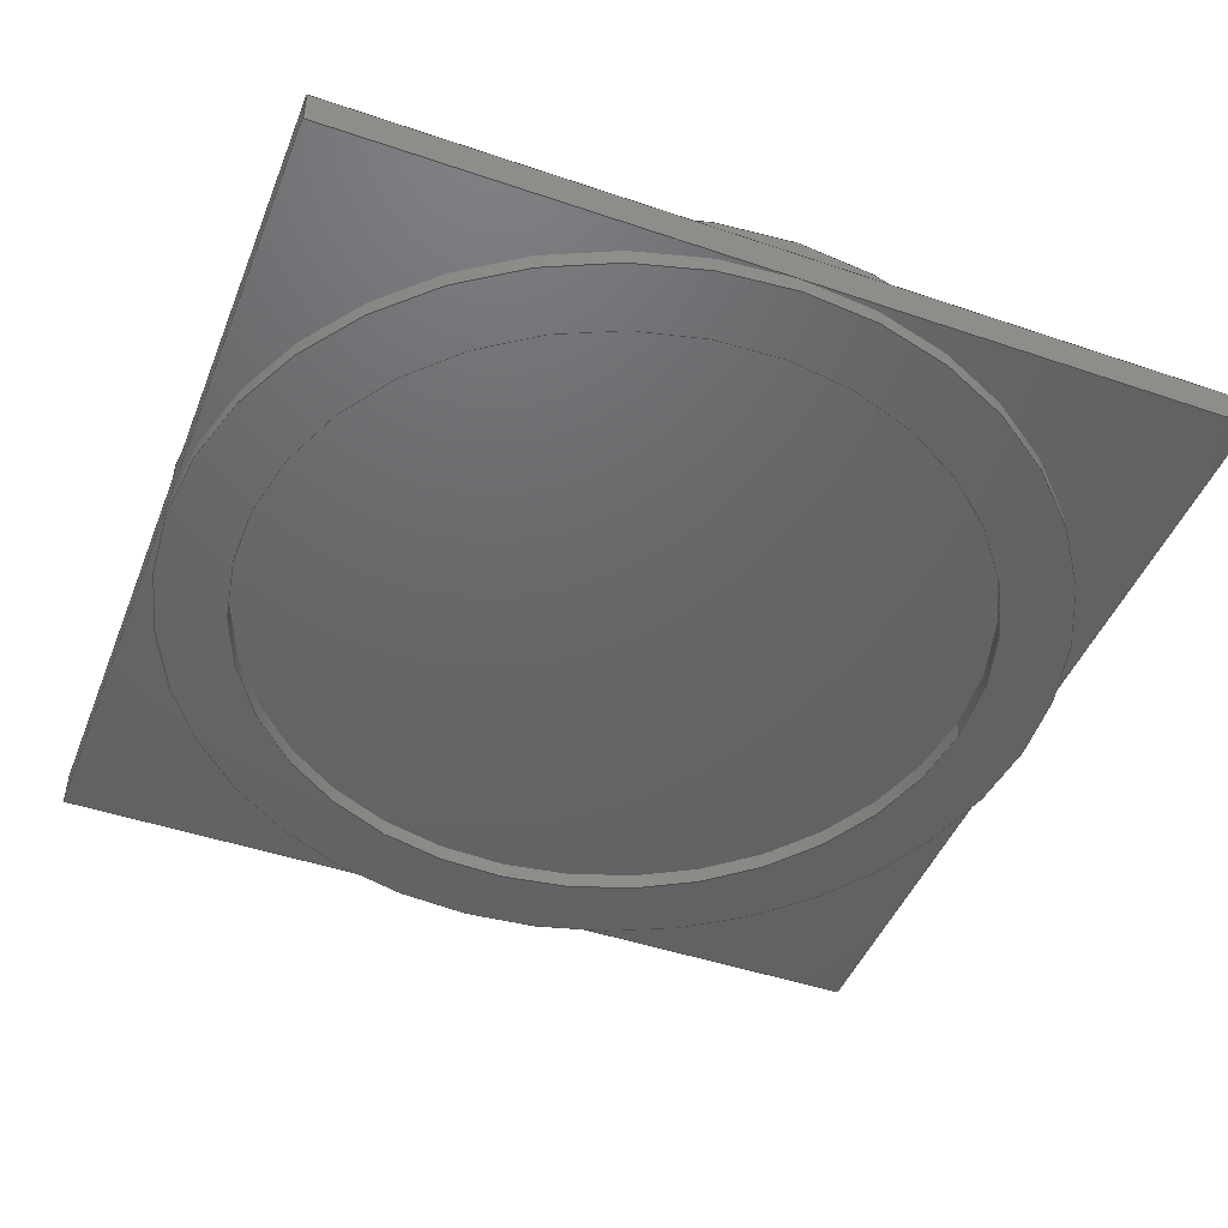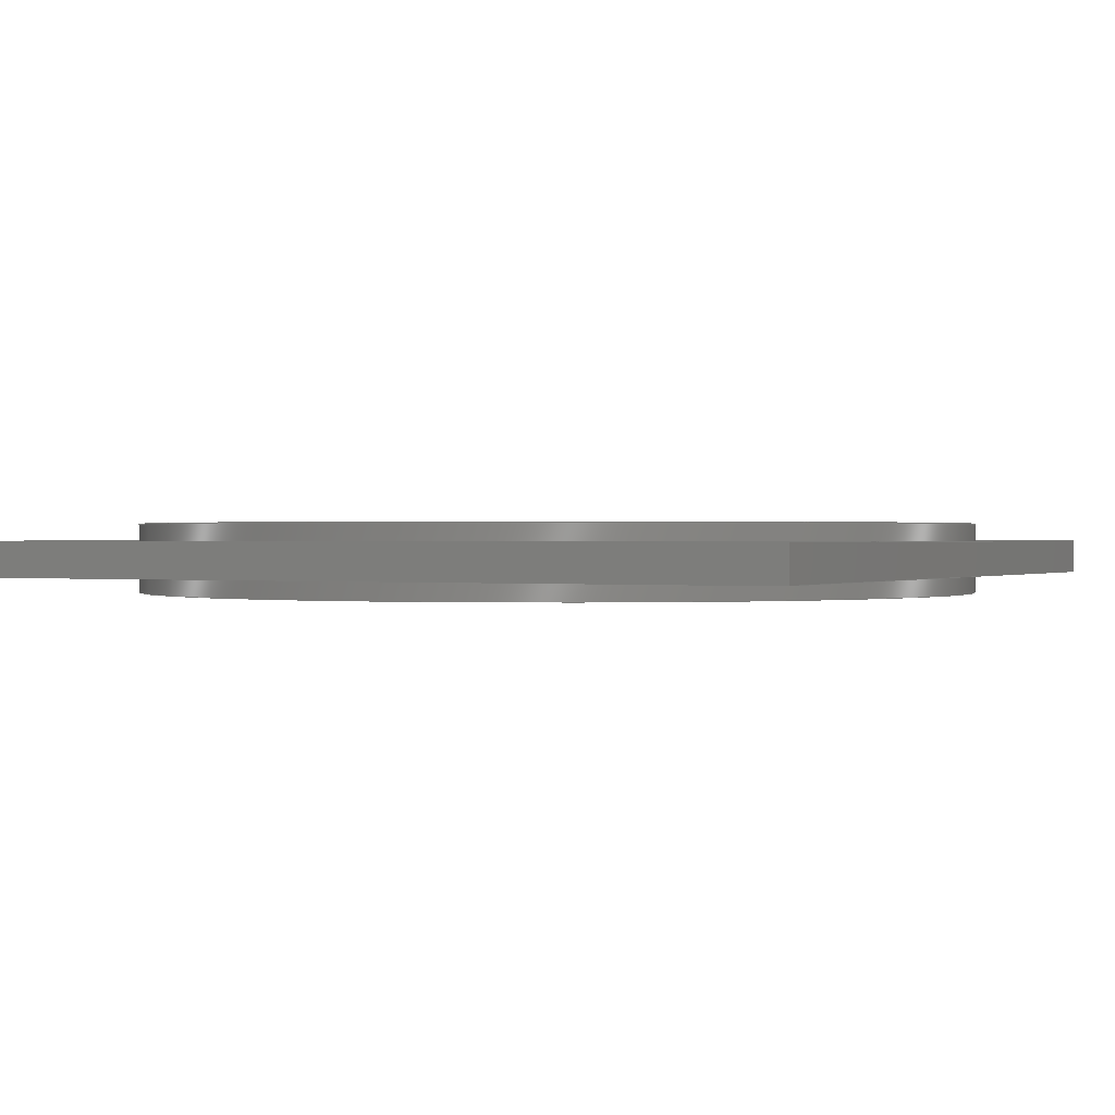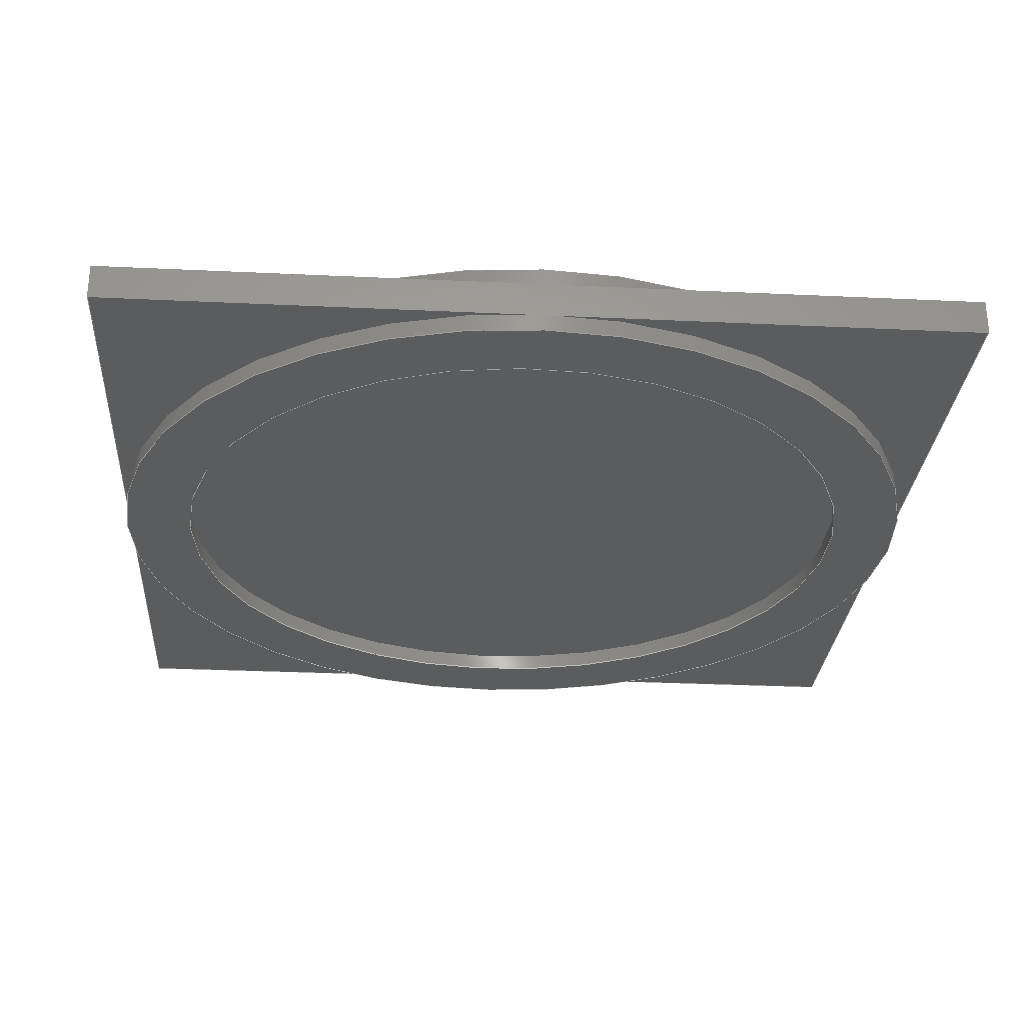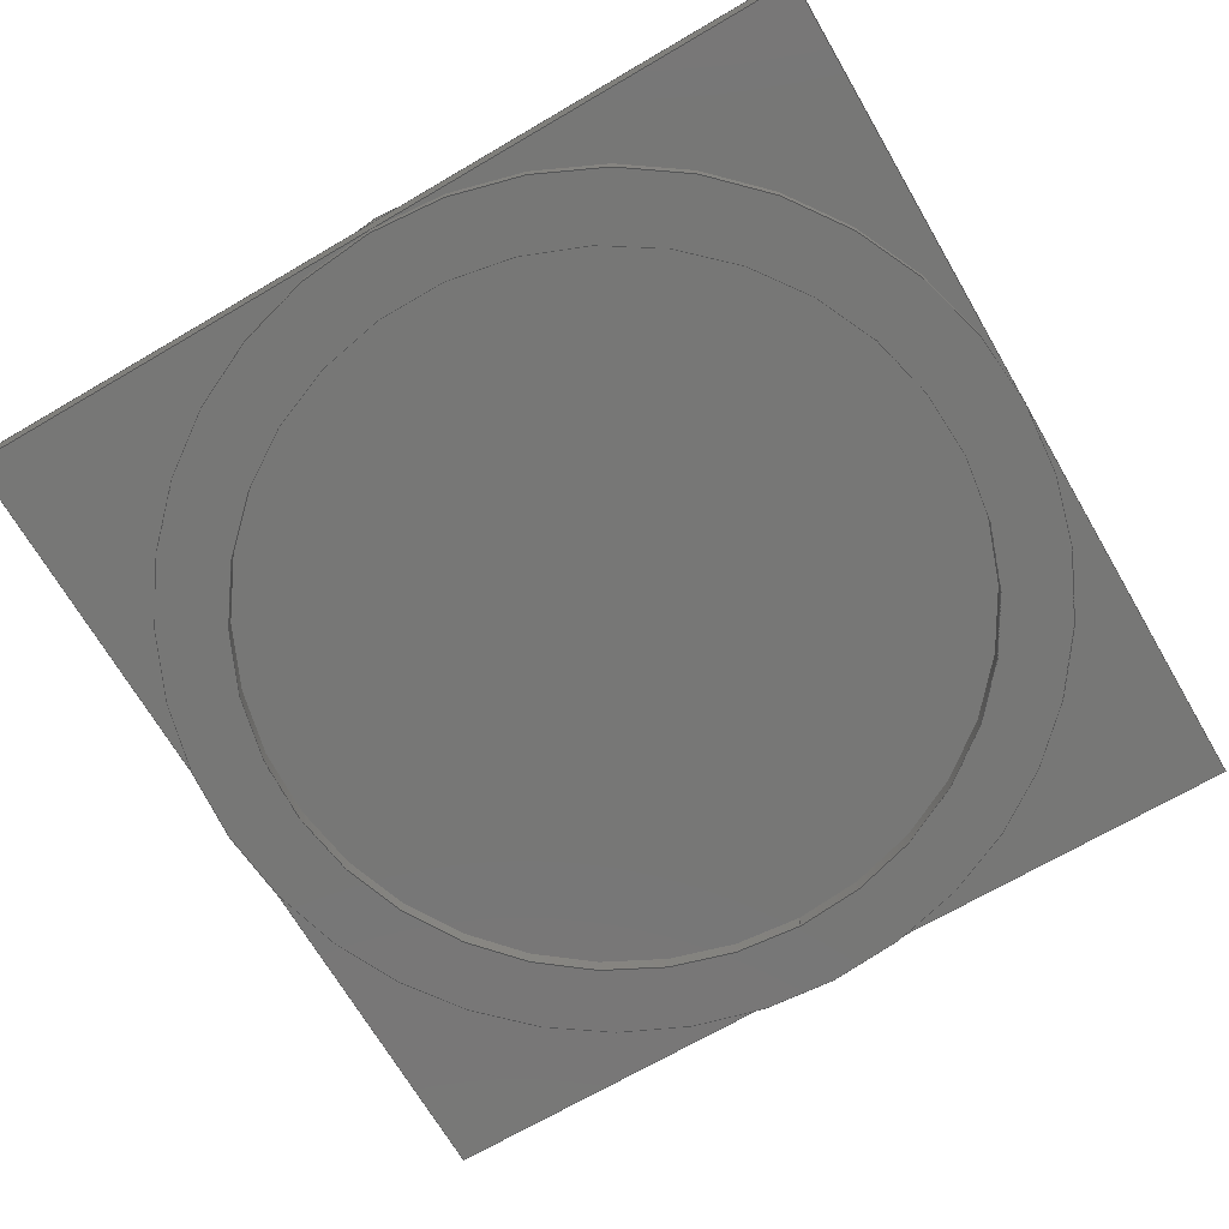
<metadata>
{"format":"step","ext":"step","renderer":"f3d","projection":"perspective","resolution":1024,"background":"white","views":[{"elev":-46.4,"azim":158.8,"up":"+Y"},{"elev":0.5,"azim":27.6,"up":"+Y"},{"elev":-28.2,"azim":-4.1,"up":"+Y"},{"elev":-69.8,"azim":120.3,"up":"+Y"}]}
</metadata>
<code>
ISO-10303-21;
DATA;
#1=MECHANICAL_DESIGN_GEOMETRIC_PRESENTATION_REPRESENTATION('',(#4,#5),
#267);
#2=SHAPE_REPRESENTATION_RELATIONSHIP('SRR','None',#274,#3);
#3=ADVANCED_BREP_SHAPE_REPRESENTATION('',(#6,#7),#266);
#4=STYLED_ITEM('',(#284),#6);
#5=STYLED_ITEM('',(#283),#7);
#6=MANIFOLD_SOLID_BREP('Body1',#150);
#7=MANIFOLD_SOLID_BREP('Body2',#151);
#8=LINE('',#232,#22);
#9=LINE('',#236,#23);
#10=LINE('',#241,#24);
#11=LINE('',#243,#25);
#12=LINE('',#245,#26);
#13=LINE('',#246,#27);
#14=LINE('',#249,#28);
#15=LINE('',#251,#29);
#16=LINE('',#252,#30);
#17=LINE('',#255,#31);
#18=LINE('',#257,#32);
#19=LINE('',#258,#33);
#20=LINE('',#260,#34);
#21=LINE('',#261,#35);
#22=VECTOR('',#191,1.05);
#23=VECTOR('',#196,1.25);
#24=VECTOR('',#201,1);
#25=VECTOR('',#202,1);
#26=VECTOR('',#203,1);
#27=VECTOR('',#204,1);
#28=VECTOR('',#207,1);
#29=VECTOR('',#208,1);
#30=VECTOR('',#209,1);
#31=VECTOR('',#212,1);
#32=VECTOR('',#213,1);
#33=VECTOR('',#214,1);
#34=VECTOR('',#217,1);
#35=VECTOR('',#218,1);
#36=CYLINDRICAL_SURFACE('',#168,1.05);
#37=CYLINDRICAL_SURFACE('',#170,1.25);
#38=FACE_BOUND('',#51,.T.);
#39=FACE_BOUND('',#55,.T.);
#40=FACE_OUTER_BOUND('',#50,.T.);
#41=FACE_OUTER_BOUND('',#52,.T.);
#42=FACE_OUTER_BOUND('',#53,.T.);
#43=FACE_OUTER_BOUND('',#54,.T.);
#44=FACE_OUTER_BOUND('',#56,.T.);
#45=FACE_OUTER_BOUND('',#57,.T.);
#46=FACE_OUTER_BOUND('',#58,.T.);
#47=FACE_OUTER_BOUND('',#59,.T.);
#48=FACE_OUTER_BOUND('',#60,.T.);
#49=FACE_OUTER_BOUND('',#61,.T.);
#50=EDGE_LOOP('',(#96));
#51=EDGE_LOOP('',(#97));
#52=EDGE_LOOP('',(#98,#99,#100,#101));
#53=EDGE_LOOP('',(#102,#103,#104,#105));
#54=EDGE_LOOP('',(#106));
#55=EDGE_LOOP('',(#107));
#56=EDGE_LOOP('',(#108,#109,#110,#111));
#57=EDGE_LOOP('',(#112,#113,#114,#115));
#58=EDGE_LOOP('',(#116,#117,#118,#119));
#59=EDGE_LOOP('',(#120,#121,#122,#123));
#60=EDGE_LOOP('',(#124,#125,#126,#127));
#61=EDGE_LOOP('',(#128,#129,#130,#131));
#62=CIRCLE('',#166,1.25);
#63=CIRCLE('',#167,1.05);
#64=CIRCLE('',#169,1.05);
#65=CIRCLE('',#171,1.25);
#66=VERTEX_POINT('',#225);
#67=VERTEX_POINT('',#227);
#68=VERTEX_POINT('',#230);
#69=VERTEX_POINT('',#234);
#70=VERTEX_POINT('',#239);
#71=VERTEX_POINT('',#240);
#72=VERTEX_POINT('',#242);
#73=VERTEX_POINT('',#244);
#74=VERTEX_POINT('',#248);
#75=VERTEX_POINT('',#250);
#76=VERTEX_POINT('',#254);
#77=VERTEX_POINT('',#256);
#78=EDGE_CURVE('',#66,#66,#62,.T.);
#79=EDGE_CURVE('',#67,#67,#63,.T.);
#80=EDGE_CURVE('',#68,#68,#64,.T.);
#81=EDGE_CURVE('',#68,#67,#8,.T.);
#82=EDGE_CURVE('',#69,#69,#65,.T.);
#83=EDGE_CURVE('',#69,#66,#9,.T.);
#84=EDGE_CURVE('',#70,#71,#10,.T.);
#85=EDGE_CURVE('',#72,#70,#11,.T.);
#86=EDGE_CURVE('',#73,#72,#12,.T.);
#87=EDGE_CURVE('',#71,#73,#13,.T.);
#88=EDGE_CURVE('',#74,#70,#14,.T.);
#89=EDGE_CURVE('',#75,#74,#15,.T.);
#90=EDGE_CURVE('',#72,#75,#16,.T.);
#91=EDGE_CURVE('',#76,#74,#17,.T.);
#92=EDGE_CURVE('',#77,#76,#18,.T.);
#93=EDGE_CURVE('',#75,#77,#19,.T.);
#94=EDGE_CURVE('',#71,#76,#20,.T.);
#95=EDGE_CURVE('',#77,#73,#21,.T.);
#96=ORIENTED_EDGE('',*,*,#78,.T.);
#97=ORIENTED_EDGE('',*,*,#79,.T.);
#98=ORIENTED_EDGE('',*,*,#80,.F.);
#99=ORIENTED_EDGE('',*,*,#81,.T.);
#100=ORIENTED_EDGE('',*,*,#79,.F.);
#101=ORIENTED_EDGE('',*,*,#81,.F.);
#102=ORIENTED_EDGE('',*,*,#82,.F.);
#103=ORIENTED_EDGE('',*,*,#83,.T.);
#104=ORIENTED_EDGE('',*,*,#78,.F.);
#105=ORIENTED_EDGE('',*,*,#83,.F.);
#106=ORIENTED_EDGE('',*,*,#82,.T.);
#107=ORIENTED_EDGE('',*,*,#80,.T.);
#108=ORIENTED_EDGE('',*,*,#84,.F.);
#109=ORIENTED_EDGE('',*,*,#85,.F.);
#110=ORIENTED_EDGE('',*,*,#86,.F.);
#111=ORIENTED_EDGE('',*,*,#87,.F.);
#112=ORIENTED_EDGE('',*,*,#88,.F.);
#113=ORIENTED_EDGE('',*,*,#89,.F.);
#114=ORIENTED_EDGE('',*,*,#90,.F.);
#115=ORIENTED_EDGE('',*,*,#85,.T.);
#116=ORIENTED_EDGE('',*,*,#91,.F.);
#117=ORIENTED_EDGE('',*,*,#92,.F.);
#118=ORIENTED_EDGE('',*,*,#93,.F.);
#119=ORIENTED_EDGE('',*,*,#89,.T.);
#120=ORIENTED_EDGE('',*,*,#94,.F.);
#121=ORIENTED_EDGE('',*,*,#87,.T.);
#122=ORIENTED_EDGE('',*,*,#95,.F.);
#123=ORIENTED_EDGE('',*,*,#92,.T.);
#124=ORIENTED_EDGE('',*,*,#90,.T.);
#125=ORIENTED_EDGE('',*,*,#93,.T.);
#126=ORIENTED_EDGE('',*,*,#95,.T.);
#127=ORIENTED_EDGE('',*,*,#86,.T.);
#128=ORIENTED_EDGE('',*,*,#84,.T.);
#129=ORIENTED_EDGE('',*,*,#94,.T.);
#130=ORIENTED_EDGE('',*,*,#91,.T.);
#131=ORIENTED_EDGE('',*,*,#88,.T.);
#132=PLANE('',#165);
#133=PLANE('',#172);
#134=PLANE('',#173);
#135=PLANE('',#174);
#136=PLANE('',#175);
#137=PLANE('',#176);
#138=PLANE('',#177);
#139=PLANE('',#178);
#140=ADVANCED_FACE('',(#40,#38),#132,.F.);
#141=ADVANCED_FACE('',(#41),#36,.F.);
#142=ADVANCED_FACE('',(#42),#37,.T.);
#143=ADVANCED_FACE('',(#43,#39),#133,.T.);
#144=ADVANCED_FACE('',(#44),#134,.T.);
#145=ADVANCED_FACE('',(#45),#135,.T.);
#146=ADVANCED_FACE('',(#46),#136,.T.);
#147=ADVANCED_FACE('',(#47),#137,.T.);
#148=ADVANCED_FACE('',(#48),#138,.F.);
#149=ADVANCED_FACE('',(#49),#139,.T.);
#150=CLOSED_SHELL('',(#140,#141,#142,#143));
#151=CLOSED_SHELL('',(#144,#145,#146,#147,#148,#149));
#152=DERIVED_UNIT_ELEMENT(#154,1);
#153=DERIVED_UNIT_ELEMENT(#269,3);
#154=(
MASS_UNIT()
NAMED_UNIT(*)
SI_UNIT(.KILO.,.GRAM.)
);
#155=DERIVED_UNIT((#152,#153));
#156=MEASURE_REPRESENTATION_ITEM('density measure',
POSITIVE_RATIO_MEASURE(7850),#155);
#157=PROPERTY_DEFINITION_REPRESENTATION(#162,#159);
#158=PROPERTY_DEFINITION_REPRESENTATION(#163,#160);
#159=REPRESENTATION('material name',(#161),#266);
#160=REPRESENTATION('density',(#156),#266);
#161=DESCRIPTIVE_REPRESENTATION_ITEM('Steel','Steel');
#162=PROPERTY_DEFINITION('material property','material name',#276);
#163=PROPERTY_DEFINITION('material property','density of part',#276);
#164=AXIS2_PLACEMENT_3D('placement',#223,#179,#180);
#165=AXIS2_PLACEMENT_3D('',#224,#181,#182);
#166=AXIS2_PLACEMENT_3D('',#226,#183,#184);
#167=AXIS2_PLACEMENT_3D('',#228,#185,#186);
#168=AXIS2_PLACEMENT_3D('',#229,#187,#188);
#169=AXIS2_PLACEMENT_3D('',#231,#189,#190);
#170=AXIS2_PLACEMENT_3D('',#233,#192,#193);
#171=AXIS2_PLACEMENT_3D('',#235,#194,#195);
#172=AXIS2_PLACEMENT_3D('',#237,#197,#198);
#173=AXIS2_PLACEMENT_3D('',#238,#199,#200);
#174=AXIS2_PLACEMENT_3D('',#247,#205,#206);
#175=AXIS2_PLACEMENT_3D('',#253,#210,#211);
#176=AXIS2_PLACEMENT_3D('',#259,#215,#216);
#177=AXIS2_PLACEMENT_3D('',#262,#219,#220);
#178=AXIS2_PLACEMENT_3D('',#263,#221,#222);
#179=DIRECTION('axis',(0,0,1));
#180=DIRECTION('refdir',(1,0,0));
#181=DIRECTION('center_axis',(0,1,0));
#182=DIRECTION('ref_axis',(1,0,0));
#183=DIRECTION('center_axis',(0,-1,0));
#184=DIRECTION('ref_axis',(1,0,0));
#185=DIRECTION('center_axis',(0,1,0));
#186=DIRECTION('ref_axis',(1,0,0));
#187=DIRECTION('center_axis',(0,1,0));
#188=DIRECTION('ref_axis',(1,0,0));
#189=DIRECTION('center_axis',(0,-1,0));
#190=DIRECTION('ref_axis',(1,0,0));
#191=DIRECTION('',(0,-1,0));
#192=DIRECTION('center_axis',(0,1,0));
#193=DIRECTION('ref_axis',(1,0,0));
#194=DIRECTION('center_axis',(0,1,0));
#195=DIRECTION('ref_axis',(1,0,0));
#196=DIRECTION('',(0,-1,0));
#197=DIRECTION('center_axis',(0,1,0));
#198=DIRECTION('ref_axis',(1,0,0));
#199=DIRECTION('center_axis',(1,0,0));
#200=DIRECTION('ref_axis',(0,0,-1));
#201=DIRECTION('',(0,0,-1));
#202=DIRECTION('',(0,1,0));
#203=DIRECTION('',(0,0,1));
#204=DIRECTION('',(0,-1,0));
#205=DIRECTION('center_axis',(0,0,1));
#206=DIRECTION('ref_axis',(1,0,0));
#207=DIRECTION('',(1,0,0));
#208=DIRECTION('',(0,1,0));
#209=DIRECTION('',(-1,0,0));
#210=DIRECTION('center_axis',(-1,0,0));
#211=DIRECTION('ref_axis',(0,0,1));
#212=DIRECTION('',(0,0,1));
#213=DIRECTION('',(0,1,0));
#214=DIRECTION('',(0,0,-1));
#215=DIRECTION('center_axis',(0,0,-1));
#216=DIRECTION('ref_axis',(-1,0,0));
#217=DIRECTION('',(-1,0,0));
#218=DIRECTION('',(1,0,0));
#219=DIRECTION('center_axis',(0,1,0));
#220=DIRECTION('ref_axis',(1,0,0));
#221=DIRECTION('center_axis',(0,1,0));
#222=DIRECTION('ref_axis',(1,0,0));
#223=CARTESIAN_POINT('',(0,0,0));
#224=CARTESIAN_POINT('Origin',(0,-0.1,0));
#225=CARTESIAN_POINT('',(-1.25,-0.1,1.531e-16));
#226=CARTESIAN_POINT('Origin',(0,-0.1,0));
#227=CARTESIAN_POINT('',(-1.05,-0.1,1.286e-16));
#228=CARTESIAN_POINT('Origin',(0,-0.1,0));
#229=CARTESIAN_POINT('Origin',(0,0,0));
#230=CARTESIAN_POINT('',(-1.05,0.1,1.286e-16));
#231=CARTESIAN_POINT('Origin',(0,0.1,0));
#232=CARTESIAN_POINT('',(-1.05,0,1.286e-16));
#233=CARTESIAN_POINT('Origin',(0,0,0));
#234=CARTESIAN_POINT('',(-1.25,0.1,1.531e-16));
#235=CARTESIAN_POINT('Origin',(0,0.1,0));
#236=CARTESIAN_POINT('',(-1.25,0,1.531e-16));
#237=CARTESIAN_POINT('Origin',(0,0.1,0));
#238=CARTESIAN_POINT('Origin',(1.25,0,1.25));
#239=CARTESIAN_POINT('',(1.25,0.05,1.25));
#240=CARTESIAN_POINT('',(1.25,0.05,-1.25));
#241=CARTESIAN_POINT('',(1.25,0.05,-1.25));
#242=CARTESIAN_POINT('',(1.25,-0.05,1.25));
#243=CARTESIAN_POINT('',(1.25,0,1.25));
#244=CARTESIAN_POINT('',(1.25,-0.05,-1.25));
#245=CARTESIAN_POINT('',(1.25,-0.05,-1.25));
#246=CARTESIAN_POINT('',(1.25,0,-1.25));
#247=CARTESIAN_POINT('Origin',(-1.25,0,1.25));
#248=CARTESIAN_POINT('',(-1.25,0.05,1.25));
#249=CARTESIAN_POINT('',(1.25,0.05,1.25));
#250=CARTESIAN_POINT('',(-1.25,-0.05,1.25));
#251=CARTESIAN_POINT('',(-1.25,0,1.25));
#252=CARTESIAN_POINT('',(1.25,-0.05,1.25));
#253=CARTESIAN_POINT('Origin',(-1.25,0,-1.25));
#254=CARTESIAN_POINT('',(-1.25,0.05,-1.25));
#255=CARTESIAN_POINT('',(-1.25,0.05,1.25));
#256=CARTESIAN_POINT('',(-1.25,-0.05,-1.25));
#257=CARTESIAN_POINT('',(-1.25,0,-1.25));
#258=CARTESIAN_POINT('',(-1.25,-0.05,1.25));
#259=CARTESIAN_POINT('Origin',(1.25,0,-1.25));
#260=CARTESIAN_POINT('',(-1.25,0.05,-1.25));
#261=CARTESIAN_POINT('',(-1.25,-0.05,-1.25));
#262=CARTESIAN_POINT('Origin',(0,-0.05,0));
#263=CARTESIAN_POINT('Origin',(0,0.05,0));
#264=UNCERTAINTY_MEASURE_WITH_UNIT(LENGTH_MEASURE(0.001),#268,
'DISTANCE_ACCURACY_VALUE',
'Maximum model space distance between geometric entities at asserted c
onnectivities');
#265=UNCERTAINTY_MEASURE_WITH_UNIT(LENGTH_MEASURE(0.001),#268,
'DISTANCE_ACCURACY_VALUE',
'Maximum model space distance between geometric entities at asserted c
onnectivities');
#266=(
GEOMETRIC_REPRESENTATION_CONTEXT(3)
GLOBAL_UNCERTAINTY_ASSIGNED_CONTEXT((#264))
GLOBAL_UNIT_ASSIGNED_CONTEXT((#268,#270,#271))
REPRESENTATION_CONTEXT('','3D')
);
#267=(
GEOMETRIC_REPRESENTATION_CONTEXT(3)
GLOBAL_UNCERTAINTY_ASSIGNED_CONTEXT((#265))
GLOBAL_UNIT_ASSIGNED_CONTEXT((#268,#270,#271))
REPRESENTATION_CONTEXT('','3D')
);
#268=(
LENGTH_UNIT()
NAMED_UNIT(*)
SI_UNIT(.CENTI.,.METRE.)
);
#269=(
LENGTH_UNIT()
NAMED_UNIT(*)
SI_UNIT($,.METRE.)
);
#270=(
NAMED_UNIT(*)
PLANE_ANGLE_UNIT()
SI_UNIT($,.RADIAN.)
);
#271=(
NAMED_UNIT(*)
SI_UNIT($,.STERADIAN.)
SOLID_ANGLE_UNIT()
);
#272=SHAPE_DEFINITION_REPRESENTATION(#273,#274);
#273=PRODUCT_DEFINITION_SHAPE('',$,#276);
#274=SHAPE_REPRESENTATION('',(#164),#266);
#275=PRODUCT_DEFINITION_CONTEXT('part definition',#280,'design');
#276=PRODUCT_DEFINITION('Untitled','Untitled',#277,#275);
#277=PRODUCT_DEFINITION_FORMATION('',$,#282);
#278=PRODUCT_RELATED_PRODUCT_CATEGORY('Untitled','Untitled',(#282));
#279=APPLICATION_PROTOCOL_DEFINITION('international standard',
'automotive_design',2009,#280);
#280=APPLICATION_CONTEXT(
'Core Data for Automotive Mechanical Design Process');
#281=PRODUCT_CONTEXT('part definition',#280,'mechanical');
#282=PRODUCT('Untitled','Untitled',$,(#281));
#283=PRESENTATION_STYLE_ASSIGNMENT((#285));
#284=PRESENTATION_STYLE_ASSIGNMENT((#286));
#285=SURFACE_STYLE_USAGE(.BOTH.,#287);
#286=SURFACE_STYLE_USAGE(.BOTH.,#288);
#287=SURFACE_SIDE_STYLE('',(#289));
#288=SURFACE_SIDE_STYLE('',(#290));
#289=SURFACE_STYLE_FILL_AREA(#291);
#290=SURFACE_STYLE_FILL_AREA(#292);
#291=FILL_AREA_STYLE('Steel - Satin',(#293));
#292=FILL_AREA_STYLE('Nickel - Polished',(#294));
#293=FILL_AREA_STYLE_COLOUR('Steel - Satin',#295);
#294=FILL_AREA_STYLE_COLOUR('Nickel - Polished',#296);
#295=COLOUR_RGB('Steel - Satin',0.6275,0.6275,0.6275);
#296=COLOUR_RGB('Nickel - Polished',0.8196,0.8,0.7529);
ENDSEC;
END-ISO-10303-21;

</code>
